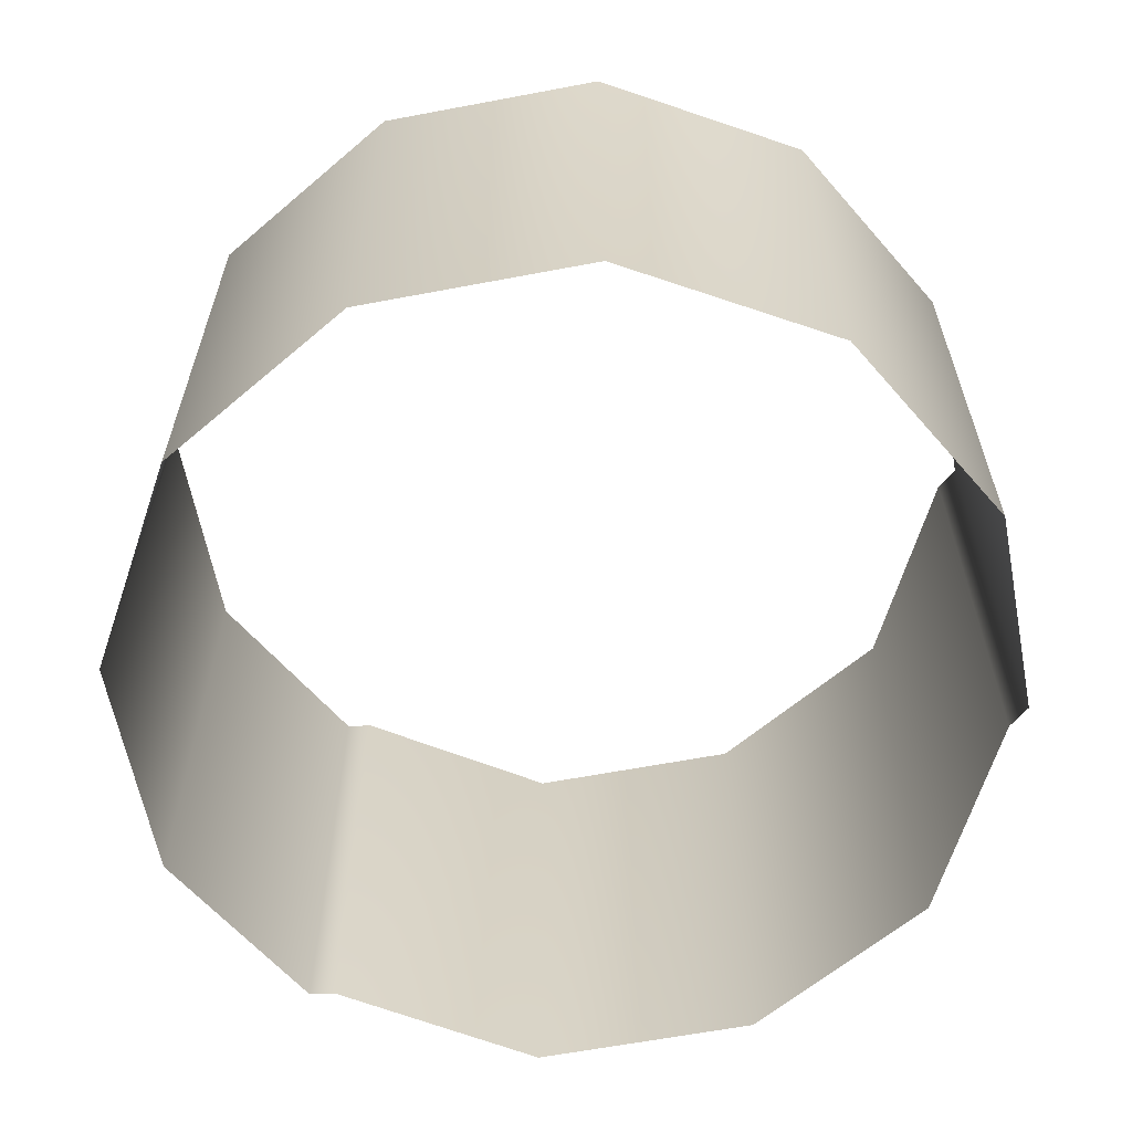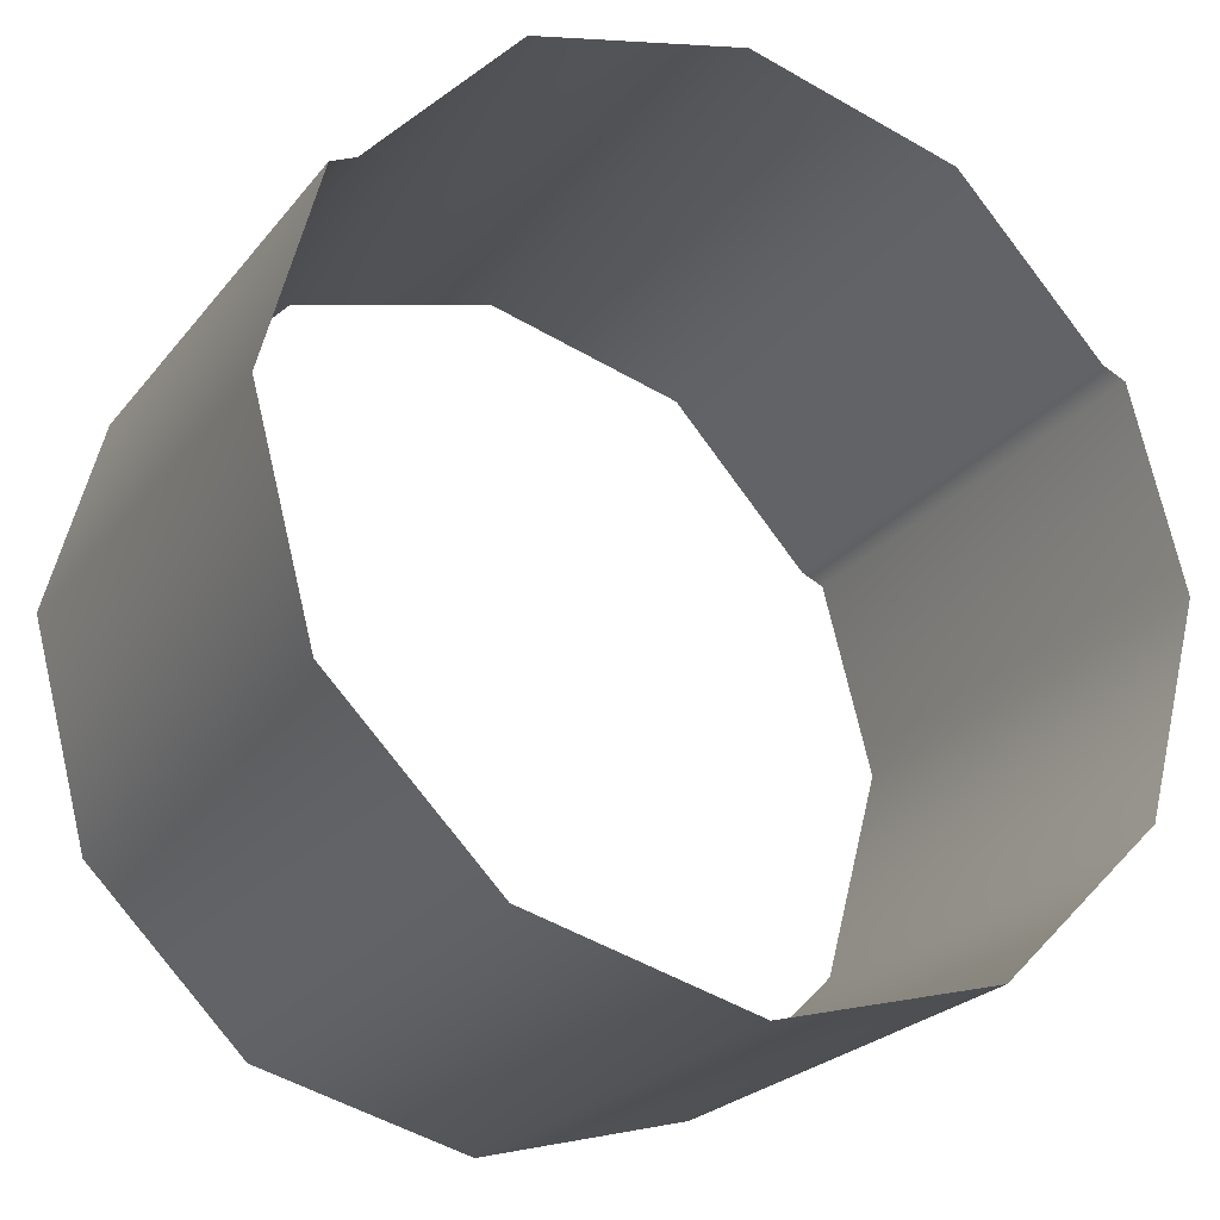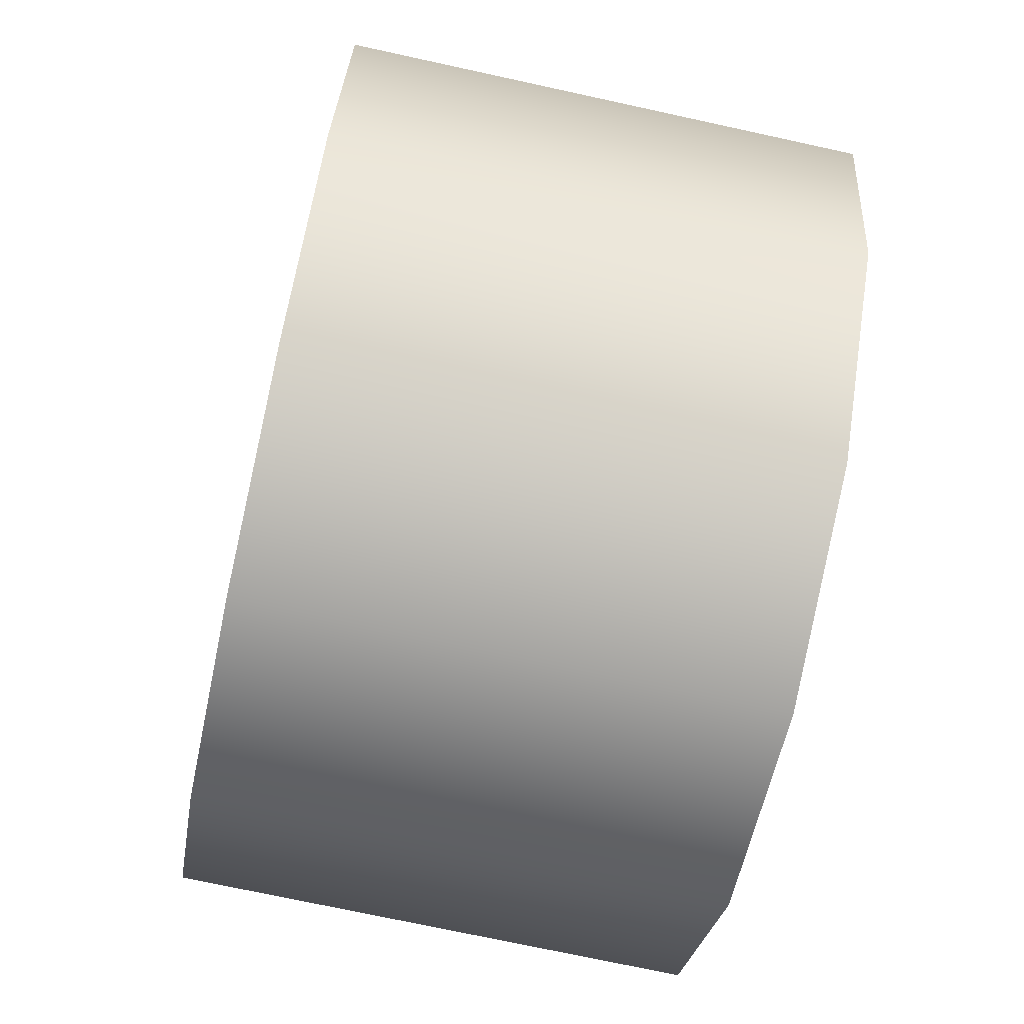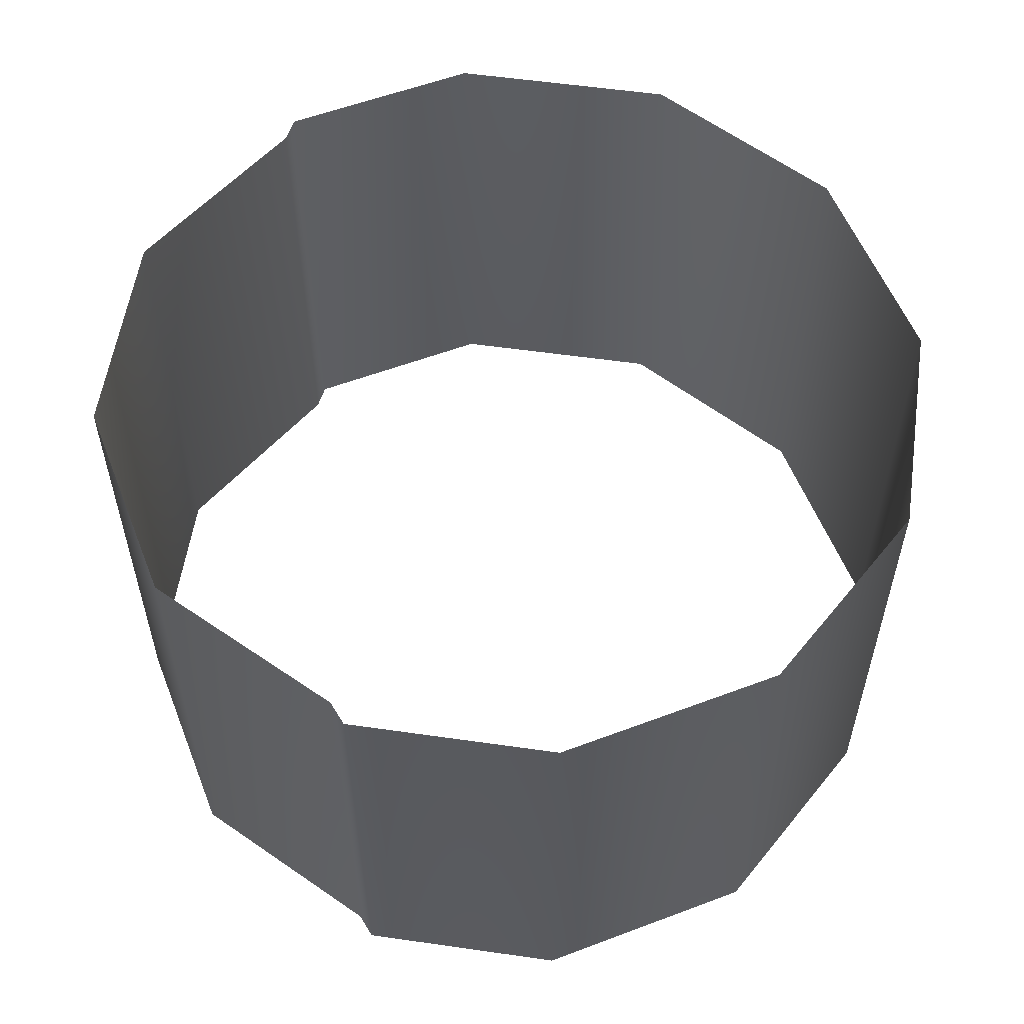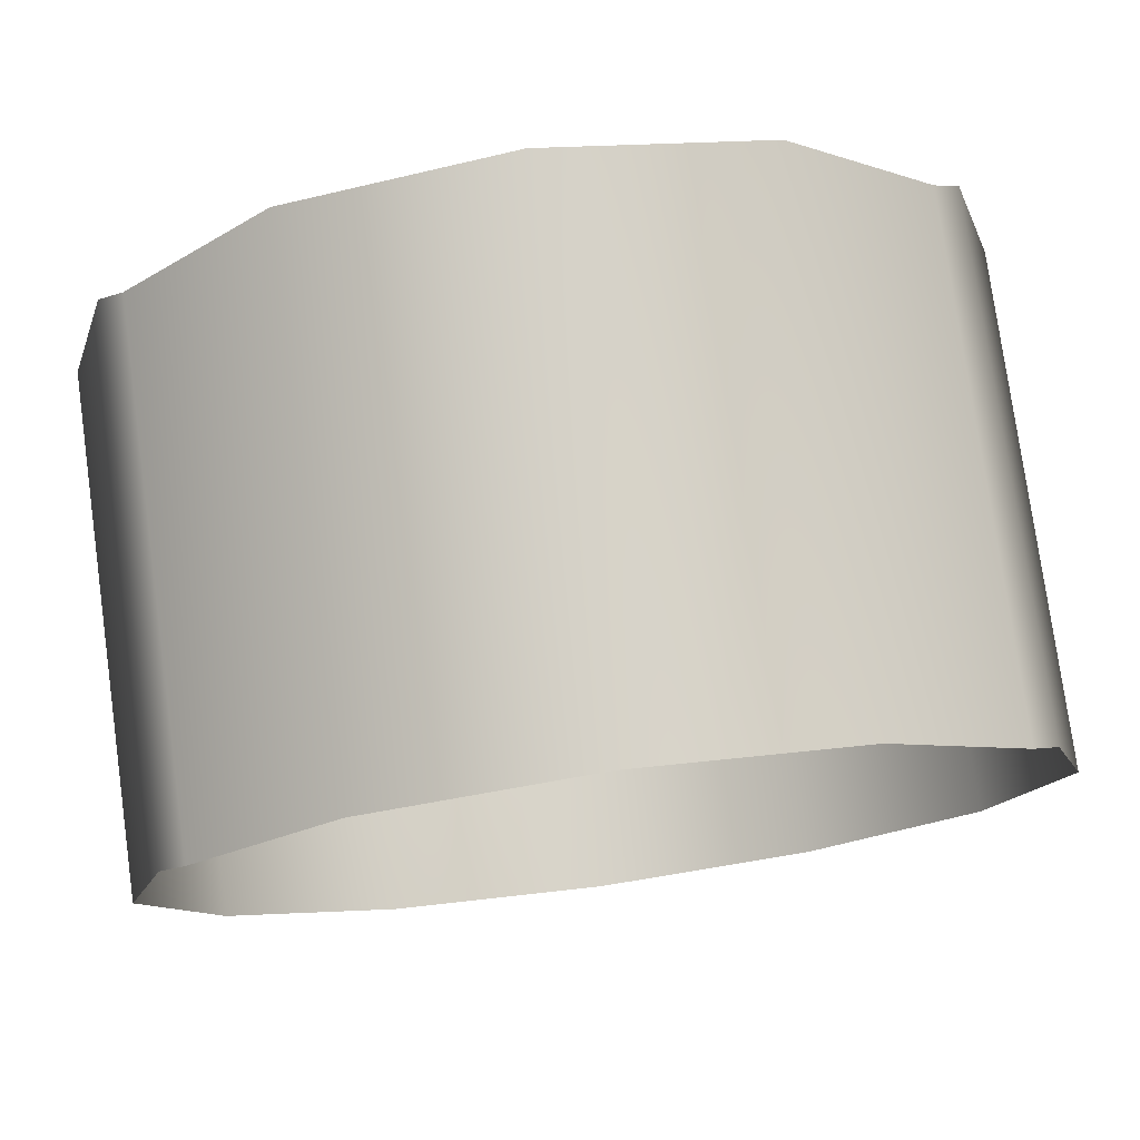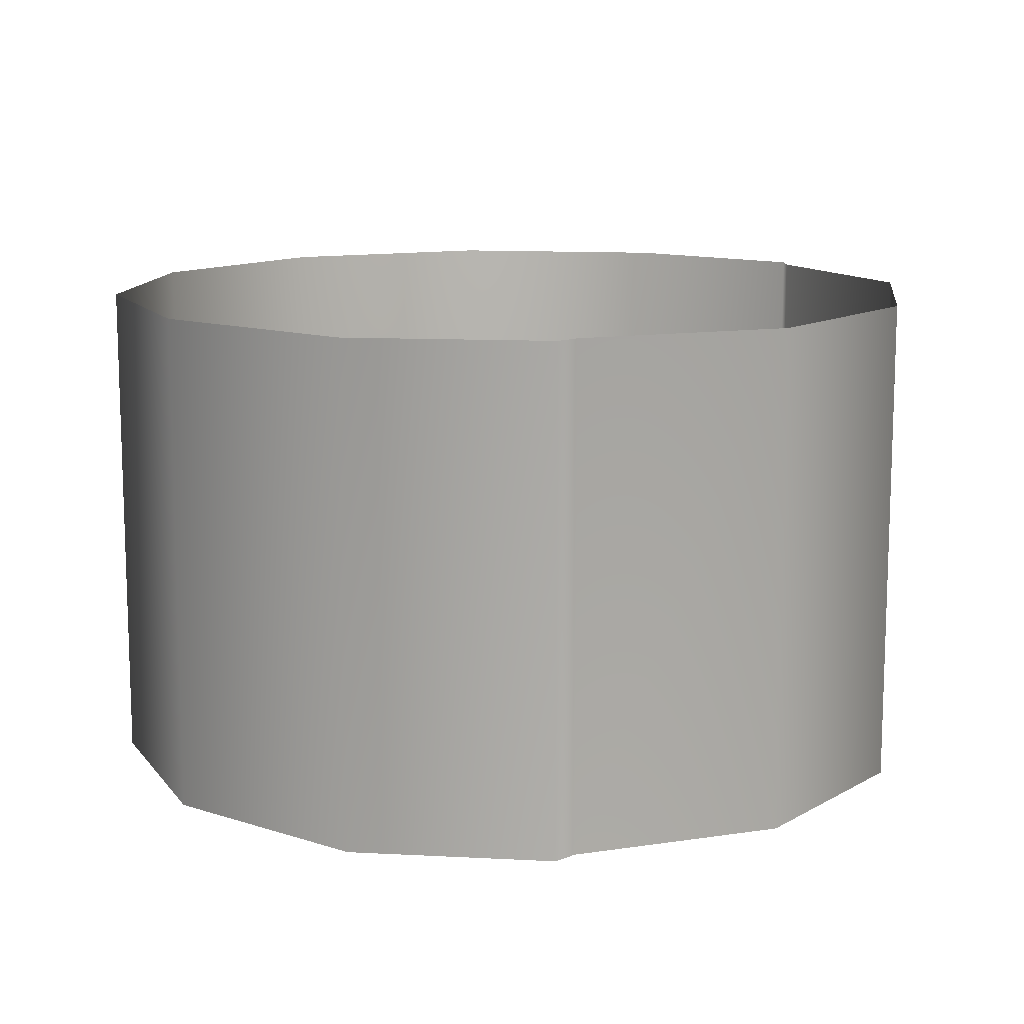
<metadata>
{"format":"obj","ext":"obj","renderer":"f3d","projection":"perspective","resolution":1024,"background":"white","views":[{"elev":-61.8,"azim":-154.1,"up":"+Y"},{"elev":-23.6,"azim":151.8,"up":"+Z"},{"elev":-73.0,"azim":77.7,"up":"+Z"},{"elev":56.8,"azim":83.5,"up":"+Y"},{"elev":77.6,"azim":-7.9,"up":"+Z"},{"elev":12.1,"azim":-67.7,"up":"+Y"}]}
</metadata>
<code>
g default
v 0.6495 1 -0.375
v 0.375 1 -0.6495
v 0 1 -0.75
v 0.75 1 0
v 0.5567 1 -0.3214
v 0.3214 1 -0.5567
v 0 1 -0.6429
v 0.6429 1 0
v 0.375 1.35 -0.6495
v 0.3214 1.35 -0.5567
v 0 1.35 -0.75
v 0 1.35 -0.6429
v 0.2679 1.115 -0.4639
v 0.4639 1.115 -0.2679
v 0 1.115 -0.5357
v 0 1.115 0.5357
v 0.2679 1.115 0.4639
v 0.4639 1.115 0.2679
v 0.5357 1.115 0
v 0.2143 1.161 -0.3712
v 0.3712 1.161 -0.2143
v 0 1.161 -0.4286
v 0 1.161 0.4286
v 0.2143 1.161 0.3712
v 0.3712 1.161 0.2143
v 0.4286 1.161 0
v 0.1607 1.19 -0.2784
v 0.2784 1.19 -0.1607
v 0 1.19 -0.3214
v 0 1.19 0.3214
v 0.1607 1.19 0.2784
v 0.2784 1.19 0.1607
v 0.3214 1.19 0
v 0.1071 1.211 -0.1856
v 0.1856 1.211 -0.1071
v 0 1.211 -0.2143
v 0 1.211 0.2143
v 0.1071 1.211 0.1856
v 0.1856 1.211 0.1071
v 0.2143 1.211 0
v 0.05357 1.226 -0.09279
v 0.09279 1.226 -0.05357
v 0 1.226 -0.1071
v 0 1.226 0.1071
v 0.05357 1.226 0.09279
v 0.09279 1.226 0.05357
v 0.1071 1.226 0
v 0 1.226 0
v 0.5472 1.066 -0.3159
v 0.3159 1.066 -0.5472
v 0 1.066 -0.6318
v 0 1.066 0.6318
v 0.3159 1.066 0.5472
v 0.5472 1.066 0.3159
v 0.6318 1.066 0
v 0.6176 1 0.3566
v 0.6591 1 0.3394
v 0.6176 1.35 0.3566
v 0.5872 1.024 0.339
v 0.5812 1.35 0.3356
v 0 1 0.7326
v 0.3663 1 0.6344
v 0.324 2.403 -0.6632
v 0.2877 2.44 -0.6483
v 0.08035 2.521 -0.7036
v 0.05402 2.506 -0.7355
v 0.2615 2.442 -0.6014
v 0.276 2.399 -0.5689
v 0.04631 2.499 -0.6304
v 0.08035 2.519 -0.6528
v 0.4128 2.366 -0.5792
v 0.4081 2.354 -0.6164
v 0.5701 2.227 -0.4179
v 0.6112 2.179 -0.4134
v 0.3492 2.349 -0.5289
v 0.3839 2.364 -0.5325
v 0.5238 2.229 -0.3881
v 0.5206 2.184 -0.3576
v 0.6306 1.35 -0.3939
v 0.6263 1.35 -0.3616
v 0.6306 2.132 -0.3939
v 0.6263 2.085 -0.3616
v 0.5745 1.35 -0.3317
v 0.5422 1.35 -0.336
v 0.5745 2.086 -0.3317
v 0.5422 2.126 -0.336
v 0 1.024 0.6877
v 0.3439 1.024 0.5956
v 0.6591 1.351 0.3394
v 0.7011 1.424 0.147
v 0.7133 1.418 0.1371
v 0.5635 1.351 0.2948
v 0.606 1.411 0.1377
v 0.6147 1.418 0.147
v 0.7133 1.418 -0.1371
v 0.7011 1.424 -0.147
v 0.6531 1.344 -0.3615
v 0.6137 1.417 -0.147
v 0.6064 1.41 -0.1362
v 0.5605 1.346 -0.3073
v 0.7207 1.447 0
v 0.731 1.439 0
v 0.6325 1.444 0
v 0.624 1.433 0
v 0.61 2.168 -0.3726
v 0.5609 2.17 -0.3428
v -0.6495 1 -0.375
v -0.375 1 -0.6495
v -0.75 1 0
v -0.5567 1 -0.3214
v -0.3214 1 -0.5567
v -0.6429 1 0
v -0.375 1.35 -0.6495
v -0.3214 1.35 -0.5567
v -0.2679 1.115 -0.4639
v -0.4639 1.115 -0.2679
v -0.2679 1.115 0.4639
v -0.4639 1.115 0.2679
v -0.5357 1.115 0
v -0.2143 1.161 -0.3712
v -0.3712 1.161 -0.2143
v -0.2143 1.161 0.3712
v -0.3712 1.161 0.2143
v -0.4286 1.161 0
v -0.1607 1.19 -0.2784
v -0.2784 1.19 -0.1607
v -0.1607 1.19 0.2784
v -0.2784 1.19 0.1607
v -0.3214 1.19 0
v -0.1071 1.211 -0.1856
v -0.1856 1.211 -0.1071
v -0.1071 1.211 0.1856
v -0.1856 1.211 0.1071
v -0.2143 1.211 0
v -0.05357 1.226 -0.09279
v -0.09279 1.226 -0.05357
v -0.05357 1.226 0.09279
v -0.09279 1.226 0.05357
v -0.1071 1.226 0
v -0.5472 1.066 -0.3159
v -0.3159 1.066 -0.5472
v -0.3159 1.066 0.5472
v -0.5472 1.066 0.3159
v -0.6318 1.066 0
v -0.6176 1 0.3566
v -0.6591 1 0.3394
v -0.6176 1.35 0.3566
v -0.5872 1.024 0.339
v -0.5812 1.35 0.3356
v -0.3663 1 0.6344
v -0.324 2.403 -0.6632
v -0.2877 2.44 -0.6483
v -0.08035 2.521 -0.7036
v -0.05402 2.506 -0.7355
v -0.2615 2.442 -0.6014
v -0.276 2.399 -0.5689
v -0.04631 2.499 -0.6304
v -0.08035 2.519 -0.6528
v -0.4128 2.366 -0.5792
v -0.4081 2.354 -0.6164
v -0.5701 2.227 -0.4179
v -0.6112 2.179 -0.4134
v -0.3492 2.349 -0.5289
v -0.3839 2.364 -0.5325
v -0.5238 2.229 -0.3881
v -0.5206 2.184 -0.3576
v -0.6306 1.35 -0.3939
v -0.6263 1.35 -0.3616
v -0.6306 2.132 -0.3939
v -0.6263 2.085 -0.3616
v -0.5745 1.35 -0.3317
v -0.5422 1.35 -0.336
v -0.5745 2.086 -0.3317
v -0.5422 2.126 -0.336
v -0.3439 1.024 0.5956
v -0.6591 1.351 0.3394
v -0.7011 1.424 0.147
v -0.7133 1.418 0.1371
v -0.5635 1.351 0.2948
v -0.606 1.411 0.1377
v -0.6147 1.418 0.147
v -0.7133 1.418 -0.1371
v -0.7011 1.424 -0.147
v -0.6531 1.344 -0.3615
v -0.6137 1.417 -0.147
v -0.6064 1.41 -0.1362
v -0.5605 1.346 -0.3073
v -0.7207 1.447 0
v -0.731 1.439 0
v -0.6325 1.444 0
v -0.624 1.433 0
v -0.61 2.168 -0.3726
v -0.5609 2.17 -0.3428
v 0.375 0.934 -0.6495
v 0.6495 0.934 -0.375
v 0.75 0.9336 0
v 0.6591 0.9343 0.3404
v 0.3661 0.9341 0.636
v -0 0.9339 0.7337
v 0.6178 0.9343 0.3591
v -0 0.934 -0.75
v -0.6495 0.934 -0.375
v -0.375 0.934 -0.6495
v -0.6591 0.9343 0.3404
v -0.75 0.9336 0
v -0.3661 0.9341 0.636
v -0.6178 0.9343 0.3591
v 0.6019 0.934 -0.3475
v 0.3475 0.934 -0.6019
v 0.6019 0 -0.3475
v 0.3475 0 -0.6019
v 0.6146 0.9339 0.312
v 0.695 0.9336 4e-06
v 0.6017 -0.00033 0.3477
v 0.695 2e-06 4e-06
v -0 0.9335 0.6795
v 0.3388 0.9335 0.5892
v 0 -0.000415 0.695
v 0.3473 -0.00054 0.6021
v 0.578 0.9336 0.3247
v -0 0.934 -0.695
v 0 0 -0.695
v -0.6017 -0.00033 0.3477
v -0.578 0.9336 0.3247
v -0.6146 0.9339 0.312
v -0.6019 0 -0.3475
v -0.3475 0 -0.6019
v -0.6019 0.934 -0.3475
v -0.3475 0.934 -0.6019
v -0.695 2e-06 4e-06
v -0.695 0.9336 4e-06
v -0.3473 -0.00054 0.6021
v -0.3388 0.9335 0.5892
v 0.6495 0.06267 -0.375
v 0.375 0.06267 -0.6495
v 0.6591 0.06293 0.3404
v 0.75 0.06222 0
v -0 0.06257 0.7337
v 0.3661 0.06271 0.636
v 0.6178 0.06294 0.3591
v -0 0.06267 -0.75
v -0.6495 0.06267 -0.375
v -0.375 0.06267 -0.6495
v -0.6591 0.06293 0.3404
v -0.75 0.06222 0
v -0.3661 0.06271 0.636
v -0.6178 0.06294 0.3591
g pCylinder3
f 209 208 210 211
f 213 212 214 215
f 210 208 213 215
f 14 13 20 21
f 13 15 22 20
f 16 17 24 23
f 17 18 25 24
f 18 19 26 25
f 19 14 21 26
f 21 20 27 28
f 20 22 29 27
f 23 24 31 30
f 24 25 32 31
f 25 26 33 32
f 26 21 28 33
f 28 27 34 35
f 27 29 36 34
f 30 31 38 37
f 31 32 39 38
f 32 33 40 39
f 33 28 35 40
f 35 34 41 42
f 34 36 43 41
f 37 38 45 44
f 38 39 46 45
f 39 40 47 46
f 40 35 42 47
f 41 43 48
f 44 45 48
f 45 46 48
f 46 47 48
f 1 2 9 79
f 6 5 84 10
f 2 3 11 9
f 7 6 10 12
f 60 59 56 58
f 85 83 80 82
f 49 50 13 14
f 50 51 15 13
f 52 53 17 16
f 53 54 18 17
f 54 55 19 18
f 55 49 14 19
f 56 57 89 58
f 54 59 60 92
f 42 48 47
f 41 48 42
f 217 216 218 219
f 214 220 217 219
f 63 64 71 72
f 64 63 66 65
f 65 66 154 153
f 67 68 75 76
f 68 67 70 69
f 69 70 158 157
f 72 71 73 74
f 76 75 78 77
f 76 77 73 71
f 67 64 65 70
f 81 79 9
f 10 78 75
f 9 11 66 63
f 12 10 68 69
f 71 64 67 76
f 70 65 153 158
f 63 72 9
f 68 10 75
f 66 11 154
f 82 81 105
f 80 79 81 82
f 84 83 85 86
f 82 105 106 85
f 78 106 77
f 88 87 61 62
f 59 88 62 56
f 54 8 55
f 8 5 49 55
f 5 6 50 49
f 6 7 51 50
f 54 53 88 59
f 53 52 87 88
f 221 209 211 222
f 79 97 1
f 58 89 91 90
f 90 91 102 101
f 92 60 94 93
f 93 94 103 104
f 95 96 101 102
f 96 95 97 80
f 98 99 104 103
f 99 98 83 100
f 98 96 80 83
f 91 89 57 4
f 8 54 92 93
f 4 1 97 95
f 5 8 99 100
f 58 90 94 60
f 90 101 103 94
f 101 96 98 103
f 4 95 102
f 4 102 91
f 8 93 104
f 8 104 99
f 80 97 79
f 100 84 5
f 100 83 84
f 106 105 73 77
f 105 74 73
f 86 106 78
f 105 81 74
f 85 106 86
f 116 121 120 115
f 115 120 22 15
f 16 23 122 117
f 117 122 123 118
f 118 123 124 119
f 119 124 121 116
f 121 126 125 120
f 120 125 29 22
f 23 30 127 122
f 122 127 128 123
f 123 128 129 124
f 124 129 126 121
f 126 131 130 125
f 125 130 36 29
f 30 37 132 127
f 127 132 133 128
f 128 133 134 129
f 129 134 131 126
f 131 136 135 130
f 130 135 43 36
f 37 44 137 132
f 132 137 138 133
f 133 138 139 134
f 134 139 136 131
f 135 48 43
f 44 48 137
f 137 48 138
f 138 48 139
f 107 167 113 108
f 111 114 172 110
f 108 113 11 3
f 7 12 114 111
f 149 147 145 148
f 173 170 168 171
f 140 116 115 141
f 141 115 15 51
f 52 16 117 142
f 142 117 118 143
f 143 118 119 144
f 144 119 116 140
f 145 147 176 146
f 143 179 149 148
f 136 139 48
f 135 136 48
f 223 224 225
f 151 160 159 152
f 152 153 154 151
f 155 164 163 156
f 156 157 158 155
f 160 162 161 159
f 164 165 166 163
f 164 159 161 165
f 155 158 153 152
f 113 162 160
f 114 174 172
f 113 151 154 11
f 12 157 156 114
f 159 164 155 152
f 151 113 160
f 156 163 114
f 170 192 169
f 168 170 169 167
f 172 174 173 171
f 170 173 193 192
f 166 165 193
f 175 150 61 87
f 148 145 150 175
f 143 144 112
f 112 144 140 110
f 110 140 141 111
f 111 141 51 7
f 143 148 175 142
f 142 175 87 52
f 167 107 184
f 147 177 178 176
f 177 188 189 178
f 179 180 181 149
f 180 191 190 181
f 182 189 188 183
f 183 168 184 182
f 185 190 191 186
f 186 187 171 185
f 185 171 168 183
f 178 109 146 176
f 112 180 179 143
f 109 182 184 107
f 110 187 186 112
f 147 149 181 177
f 177 181 190 188
f 188 190 185 183
f 109 189 182
f 109 178 189
f 112 191 180
f 112 186 191
f 168 167 184
f 187 110 172
f 187 172 171
f 69 157 12
f 193 165 161 192
f 192 161 162
f 174 166 193
f 192 162 169
f 173 174 193
f 220 214 212
f 169 162 113
f 169 113 167
f 10 86 78
f 114 163 166
f 10 84 86
f 114 166 174
f 81 9 74
f 74 9 72
f 2 1 195 194
f 4 57 197 196
f 1 4 196 195
f 62 61 199 198
f 56 62 198 200
f 3 2 194 201
f 107 108 203 202
f 227 226 228 229
f 146 109 205 204
f 230 223 225 231
f 109 107 202 205
f 228 226 230 231
f 61 150 206 199
f 232 218 216 233
f 145 146 204 207
f 221 222 227 229
f 108 3 201 203
f 57 56 200 197
f 150 145 207 206
f 223 232 233 224
f 194 195 208 209
f 196 197 212 213
f 195 196 213 208
f 198 199 216 217
f 200 198 217 220
f 201 194 209 221
f 207 204 225 224
f 197 200 220 212
f 202 203 229 228
f 204 205 231 225
f 205 202 228 231
f 199 206 233 216
f 203 201 221 229
f 206 207 224 233
f 195 234 235 194
f 197 236 237 196
f 196 237 234 195
f 199 238 239 198
f 198 239 240 200
f 194 235 241 201
f 202 203 243 242
f 204 205 245 244
f 205 202 242 245
f 199 206 246 238
f 207 204 244 247
f 203 201 241 243
f 200 240 236 197
f 206 207 247 246

</code>
